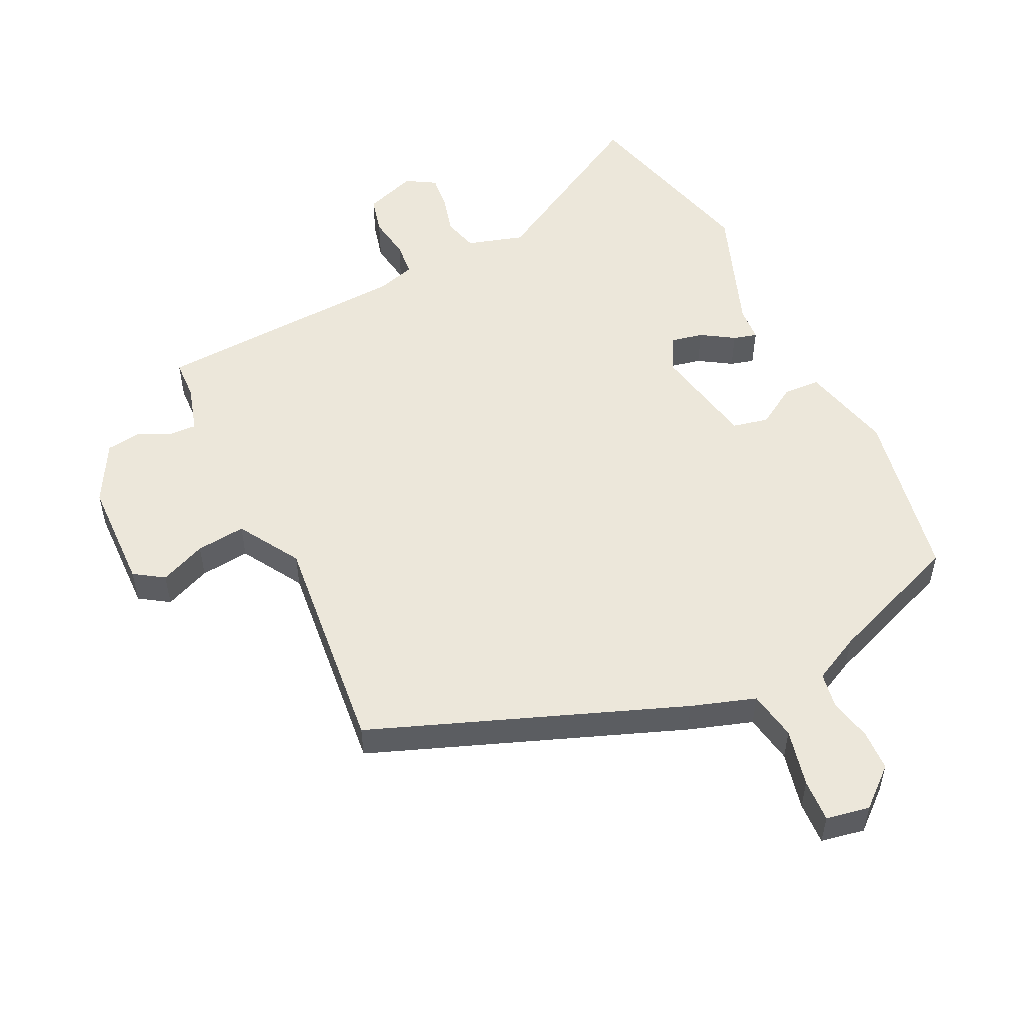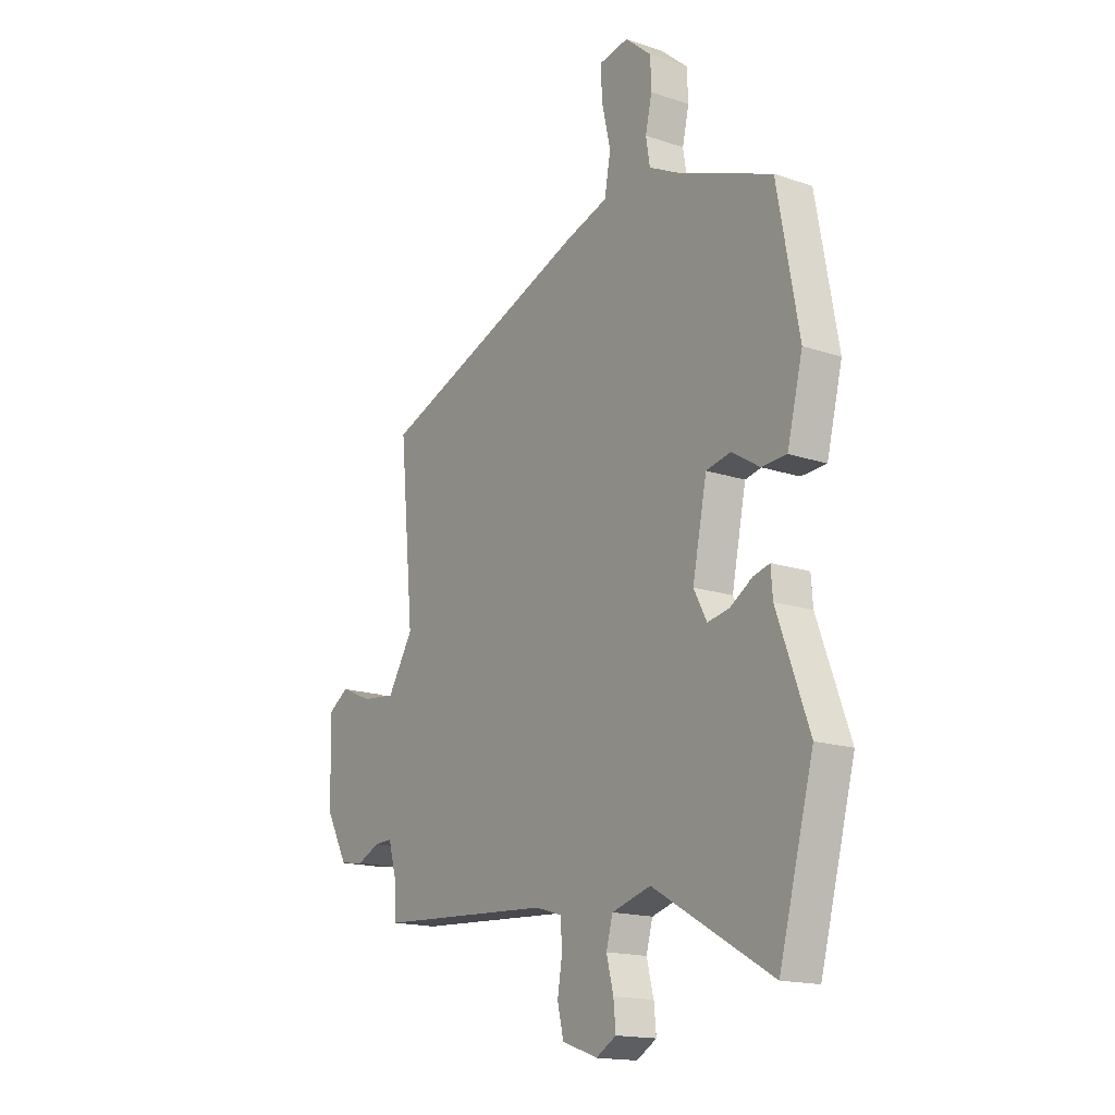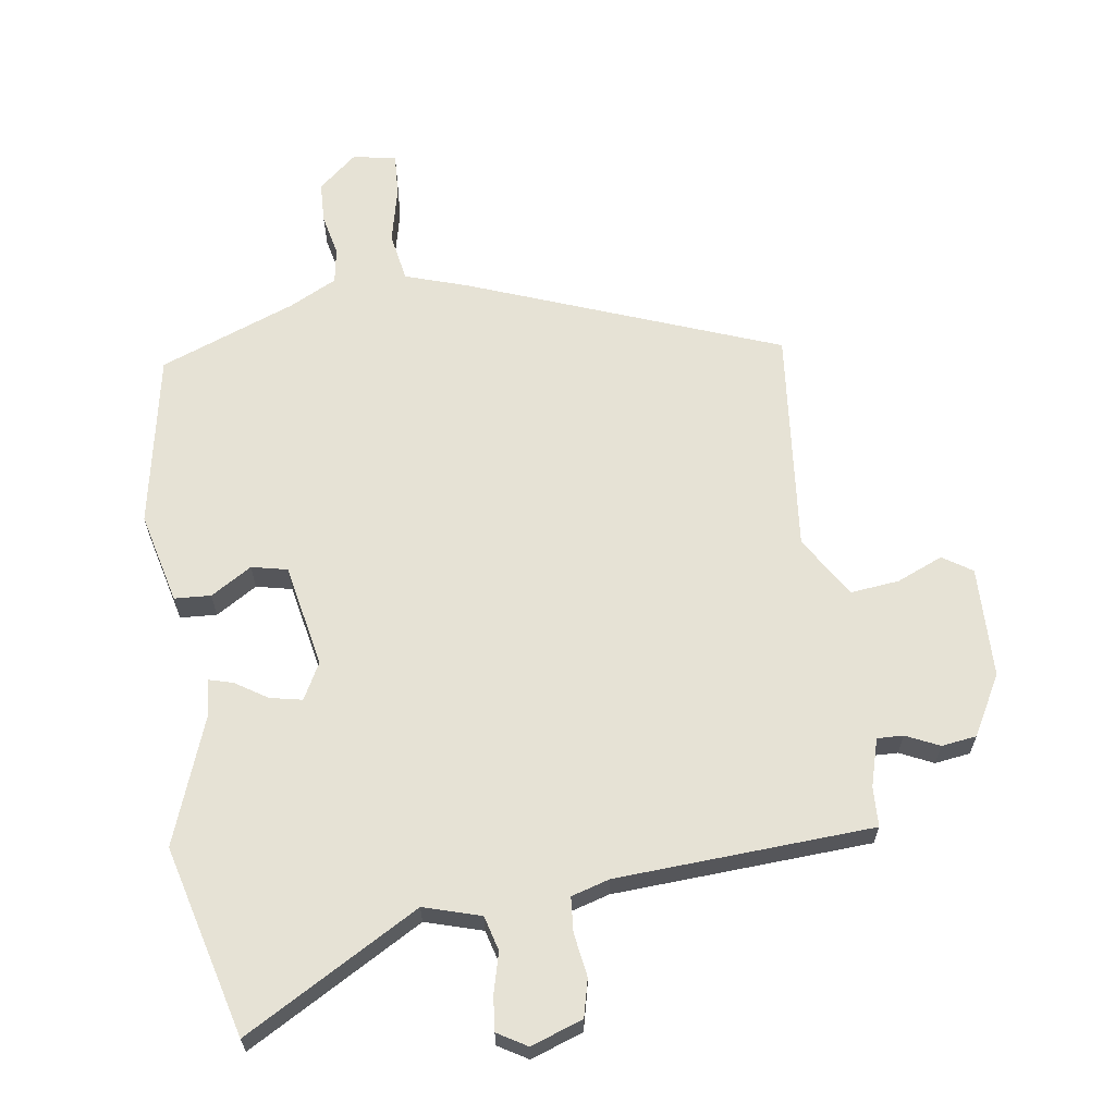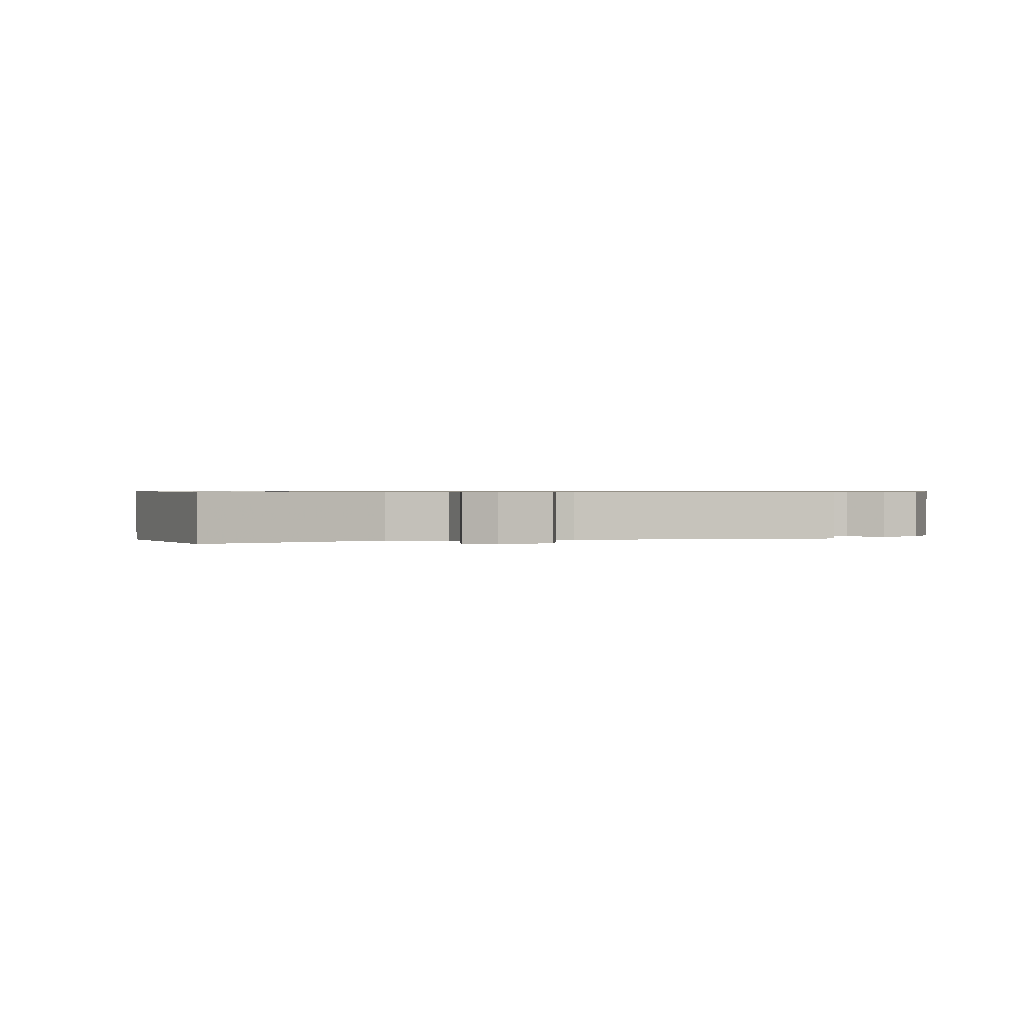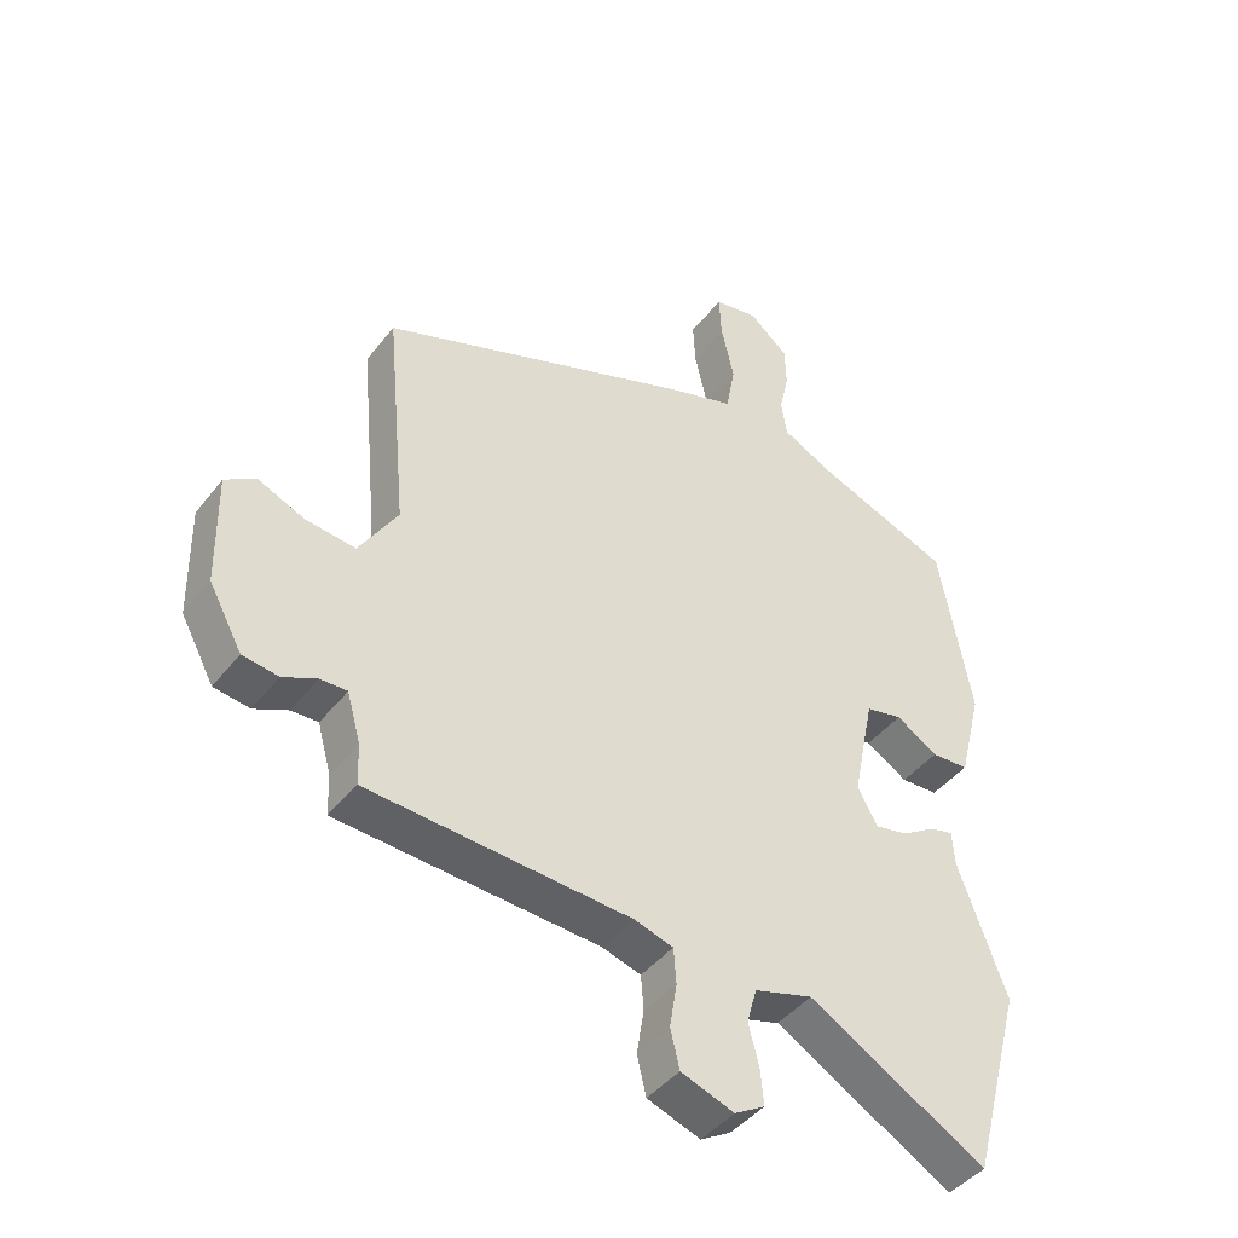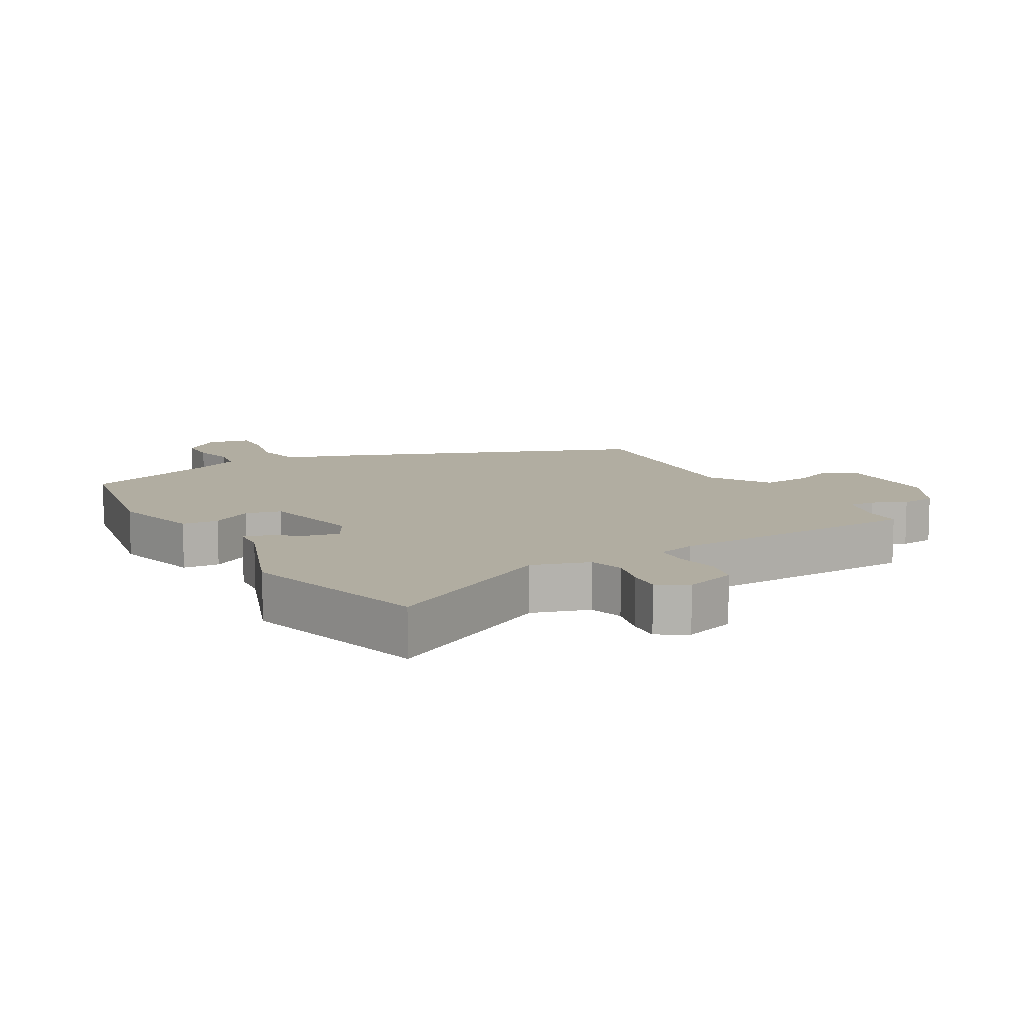
<metadata>
{"format":"obj","ext":"obj","renderer":"f3d","projection":"perspective","resolution":1024,"background":"white","views":[{"elev":52.7,"azim":-25.4,"up":"+Y"},{"elev":-16.5,"azim":55.3,"up":"+Z"},{"elev":63.9,"azim":172.1,"up":"+Y"},{"elev":0.6,"azim":170.6,"up":"+Y"},{"elev":-43.4,"azim":-34.9,"up":"+Z"},{"elev":10.4,"azim":150.9,"up":"+Y"}]}
</metadata>
<code>
v -0.494 0.07 -0.477
v -0.496 0.07 -0.415
v -0.517 0.07 -0.34
v -0.558 0.07 -0.341
v -0.61 0.07 -0.365
v -0.665 0.07 -0.357
v -0.716 0.07 -0.263
v -0.719 0.07 -0.089
v -0.673 0.07 -0.059
v -0.601 0.07 -0.09
v -0.524 0.07 -0.099
v -0.465 0.07 -0.003
v -0.498 0.07 0.348
v -0.013 0.07 0.529
v 0.087 0.07 0.561
v 0.101 0.07 0.638
v 0.081 0.07 0.728
v 0.078 0.07 0.795
v 0.146 0.07 0.807
v 0.206 0.07 0.755
v 0.208 0.07 0.691
v 0.193 0.07 0.625
v 0.202 0.07 0.569
v 0.276 0.07 0.531
v 0.488 0.07 0.448
v 0.537 0.07 0.176
v 0.501 0.07 0.033
v 0.444 0.07 0.03
v 0.38 0.07 0.07
v 0.324 0.07 0.058
v 0.291 0.07 -0.104
v 0.321 0.07 -0.161
v 0.371 0.07 -0.151
v 0.422 0.07 -0.119
v 0.459 0.07 -0.109
v 0.463 0.07 -0.164
v 0.536 0.07 -0.366
v 0.456 0.07 -0.663
v 0.184 0.07 -0.506
v 0.095 0.07 -0.532
v 0.08 0.07 -0.586
v 0.096 0.07 -0.649
v 0.101 0.07 -0.703
v 0.055 0.07 -0.73
v -0.026 0.07 -0.701
v -0.04 0.07 -0.642
v -0.029 0.07 -0.574
v -0.033 0.07 -0.52
v -0.093 0.07 -0.502
v -0.494 0 -0.477
v -0.496 0 -0.415
v -0.517 0 -0.34
v -0.558 0 -0.341
v -0.61 0 -0.365
v -0.665 0 -0.357
v -0.716 0 -0.263
v -0.719 0 -0.089
v -0.673 0 -0.059
v -0.601 0 -0.09
v -0.524 0 -0.099
v -0.465 0 -0.003
v -0.498 0 0.348
v -0.013 0 0.529
v 0.087 0 0.561
v 0.101 0 0.638
v 0.081 0 0.728
v 0.078 0 0.795
v 0.146 0 0.807
v 0.206 0 0.755
v 0.208 0 0.691
v 0.193 0 0.625
v 0.202 0 0.569
v 0.276 0 0.531
v 0.488 0 0.448
v 0.537 0 0.176
v 0.501 0 0.033
v 0.444 0 0.03
v 0.38 0 0.07
v 0.324 0 0.058
v 0.291 0 -0.104
v 0.321 0 -0.161
v 0.371 0 -0.151
v 0.422 0 -0.119
v 0.459 0 -0.109
v 0.463 0 -0.164
v 0.536 0 -0.366
v 0.456 0 -0.663
v 0.184 0 -0.506
v 0.095 0 -0.532
v 0.08 0 -0.586
v 0.096 0 -0.649
v 0.101 0 -0.703
v 0.055 0 -0.73
v -0.026 0 -0.701
v -0.04 0 -0.642
v -0.029 0 -0.574
v -0.033 0 -0.52
v -0.093 0 -0.502
f 44 45 46 47
f 44 47 48
f 41 42 43 44
f 41 44 48
f 40 41 48
f 39 40 48 49
f 36 37 38 39
f 33 34 35 36
f 32 33 36 39
f 31 32 39 49
f 26 27 28 29
f 24 25 26 29
f 23 24 29 30
f 19 20 21 22
f 19 22 23
f 16 17 18 19
f 15 16 19 23
f 12 13 14 15
f 11 12 15 23
f 7 8 9 10
f 7 10 11
f 4 5 6 7
f 3 4 7 11
f 2 3 11 23
f 23 30 31 49
f 1 2 23 49
f 96 95 94 93
f 97 96 93
f 93 92 91 90
f 97 93 90
f 97 90 89
f 98 97 89 88
f 88 87 86 85
f 85 84 83 82
f 88 85 82 81
f 98 88 81 80
f 78 77 76 75
f 78 75 74 73
f 79 78 73 72
f 71 70 69 68
f 72 71 68
f 68 67 66 65
f 72 68 65 64
f 64 63 62 61
f 72 64 61 60
f 59 58 57 56
f 60 59 56
f 56 55 54 53
f 60 56 53 52
f 72 60 52 51
f 98 80 79 72
f 98 72 51 50
f 1 50 51 2
f 2 51 52 3
f 3 52 53 4
f 4 53 54 5
f 5 54 55 6
f 6 55 56 7
f 7 56 57 8
f 8 57 58 9
f 9 58 59 10
f 10 59 60 11
f 11 60 61 12
f 12 61 62 13
f 13 62 63 14
f 14 63 64 15
f 15 64 65 16
f 16 65 66 17
f 17 66 67 18
f 18 67 68 19
f 19 68 69 20
f 20 69 70 21
f 21 70 71 22
f 22 71 72 23
f 23 72 73 24
f 24 73 74 25
f 25 74 75 26
f 26 75 76 27
f 27 76 77 28
f 28 77 78 29
f 29 78 79 30
f 30 79 80 31
f 31 80 81 32
f 32 81 82 33
f 33 82 83 34
f 34 83 84 35
f 35 84 85 36
f 36 85 86 37
f 37 86 87 38
f 38 87 88 39
f 39 88 89 40
f 40 89 90 41
f 41 90 91 42
f 42 91 92 43
f 43 92 93 44
f 44 93 94 45
f 45 94 95 46
f 46 95 96 47
f 47 96 97 48
f 48 97 98 49
f 49 98 50 1

</code>
